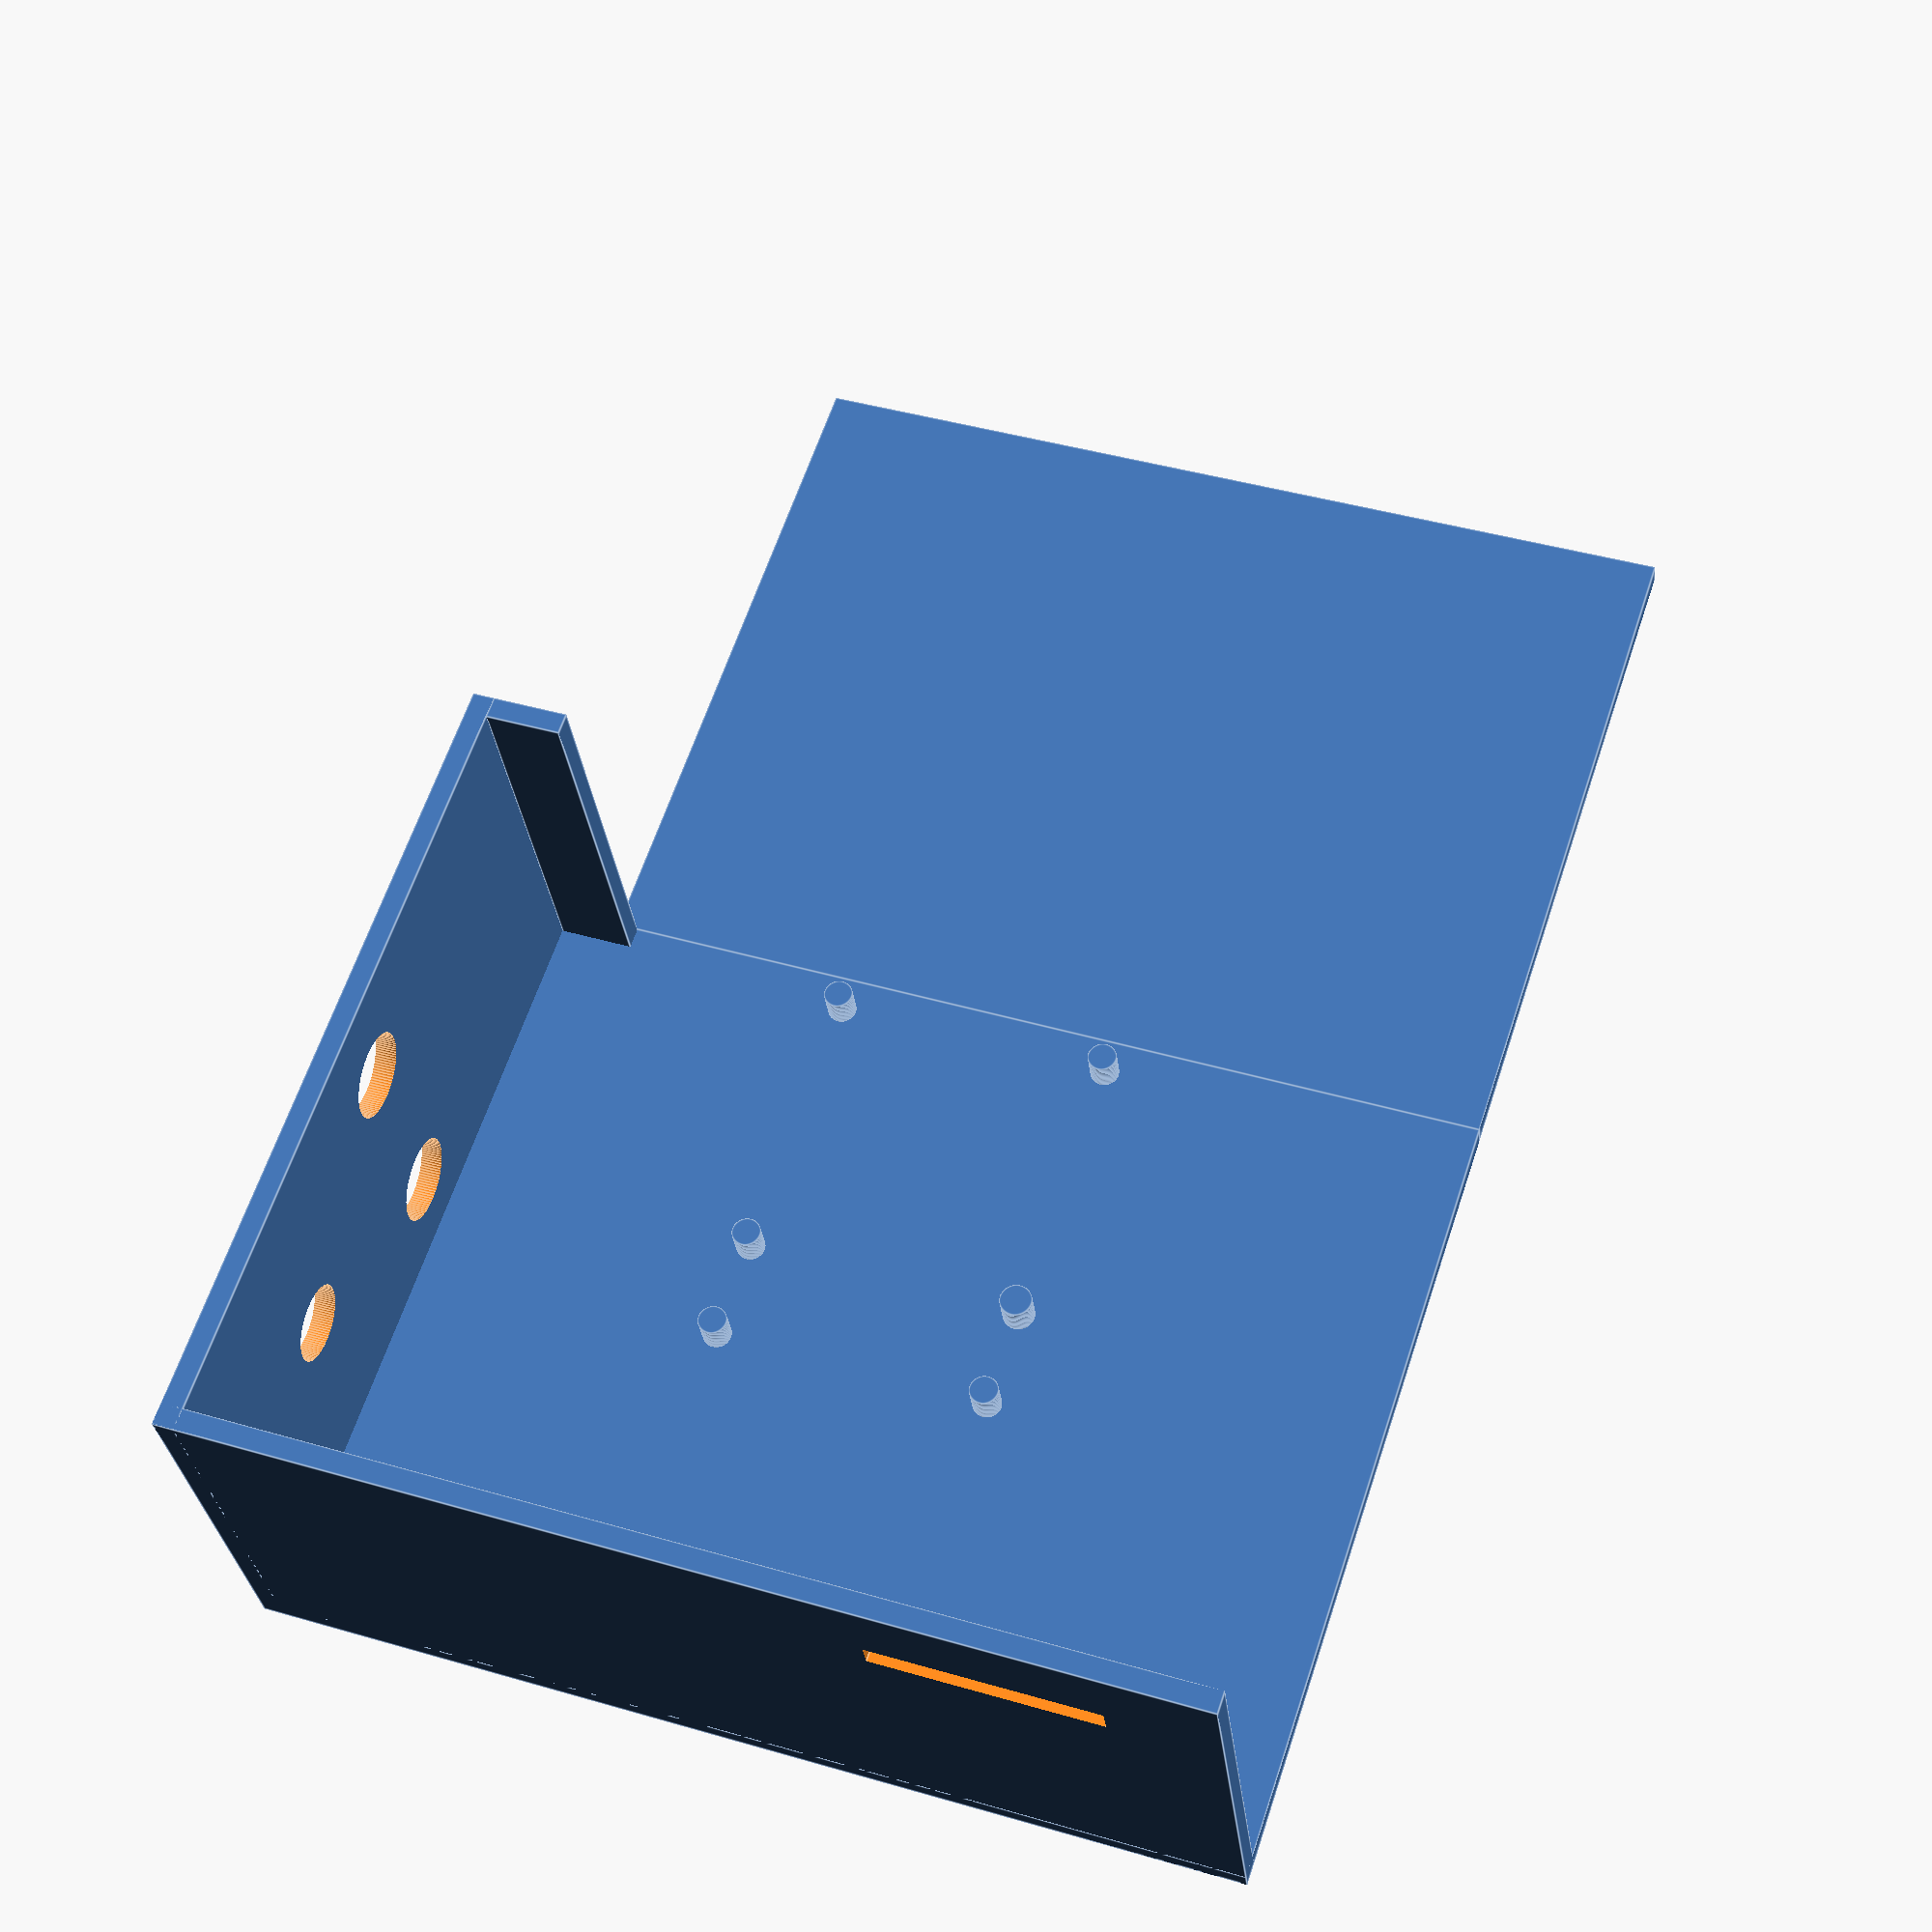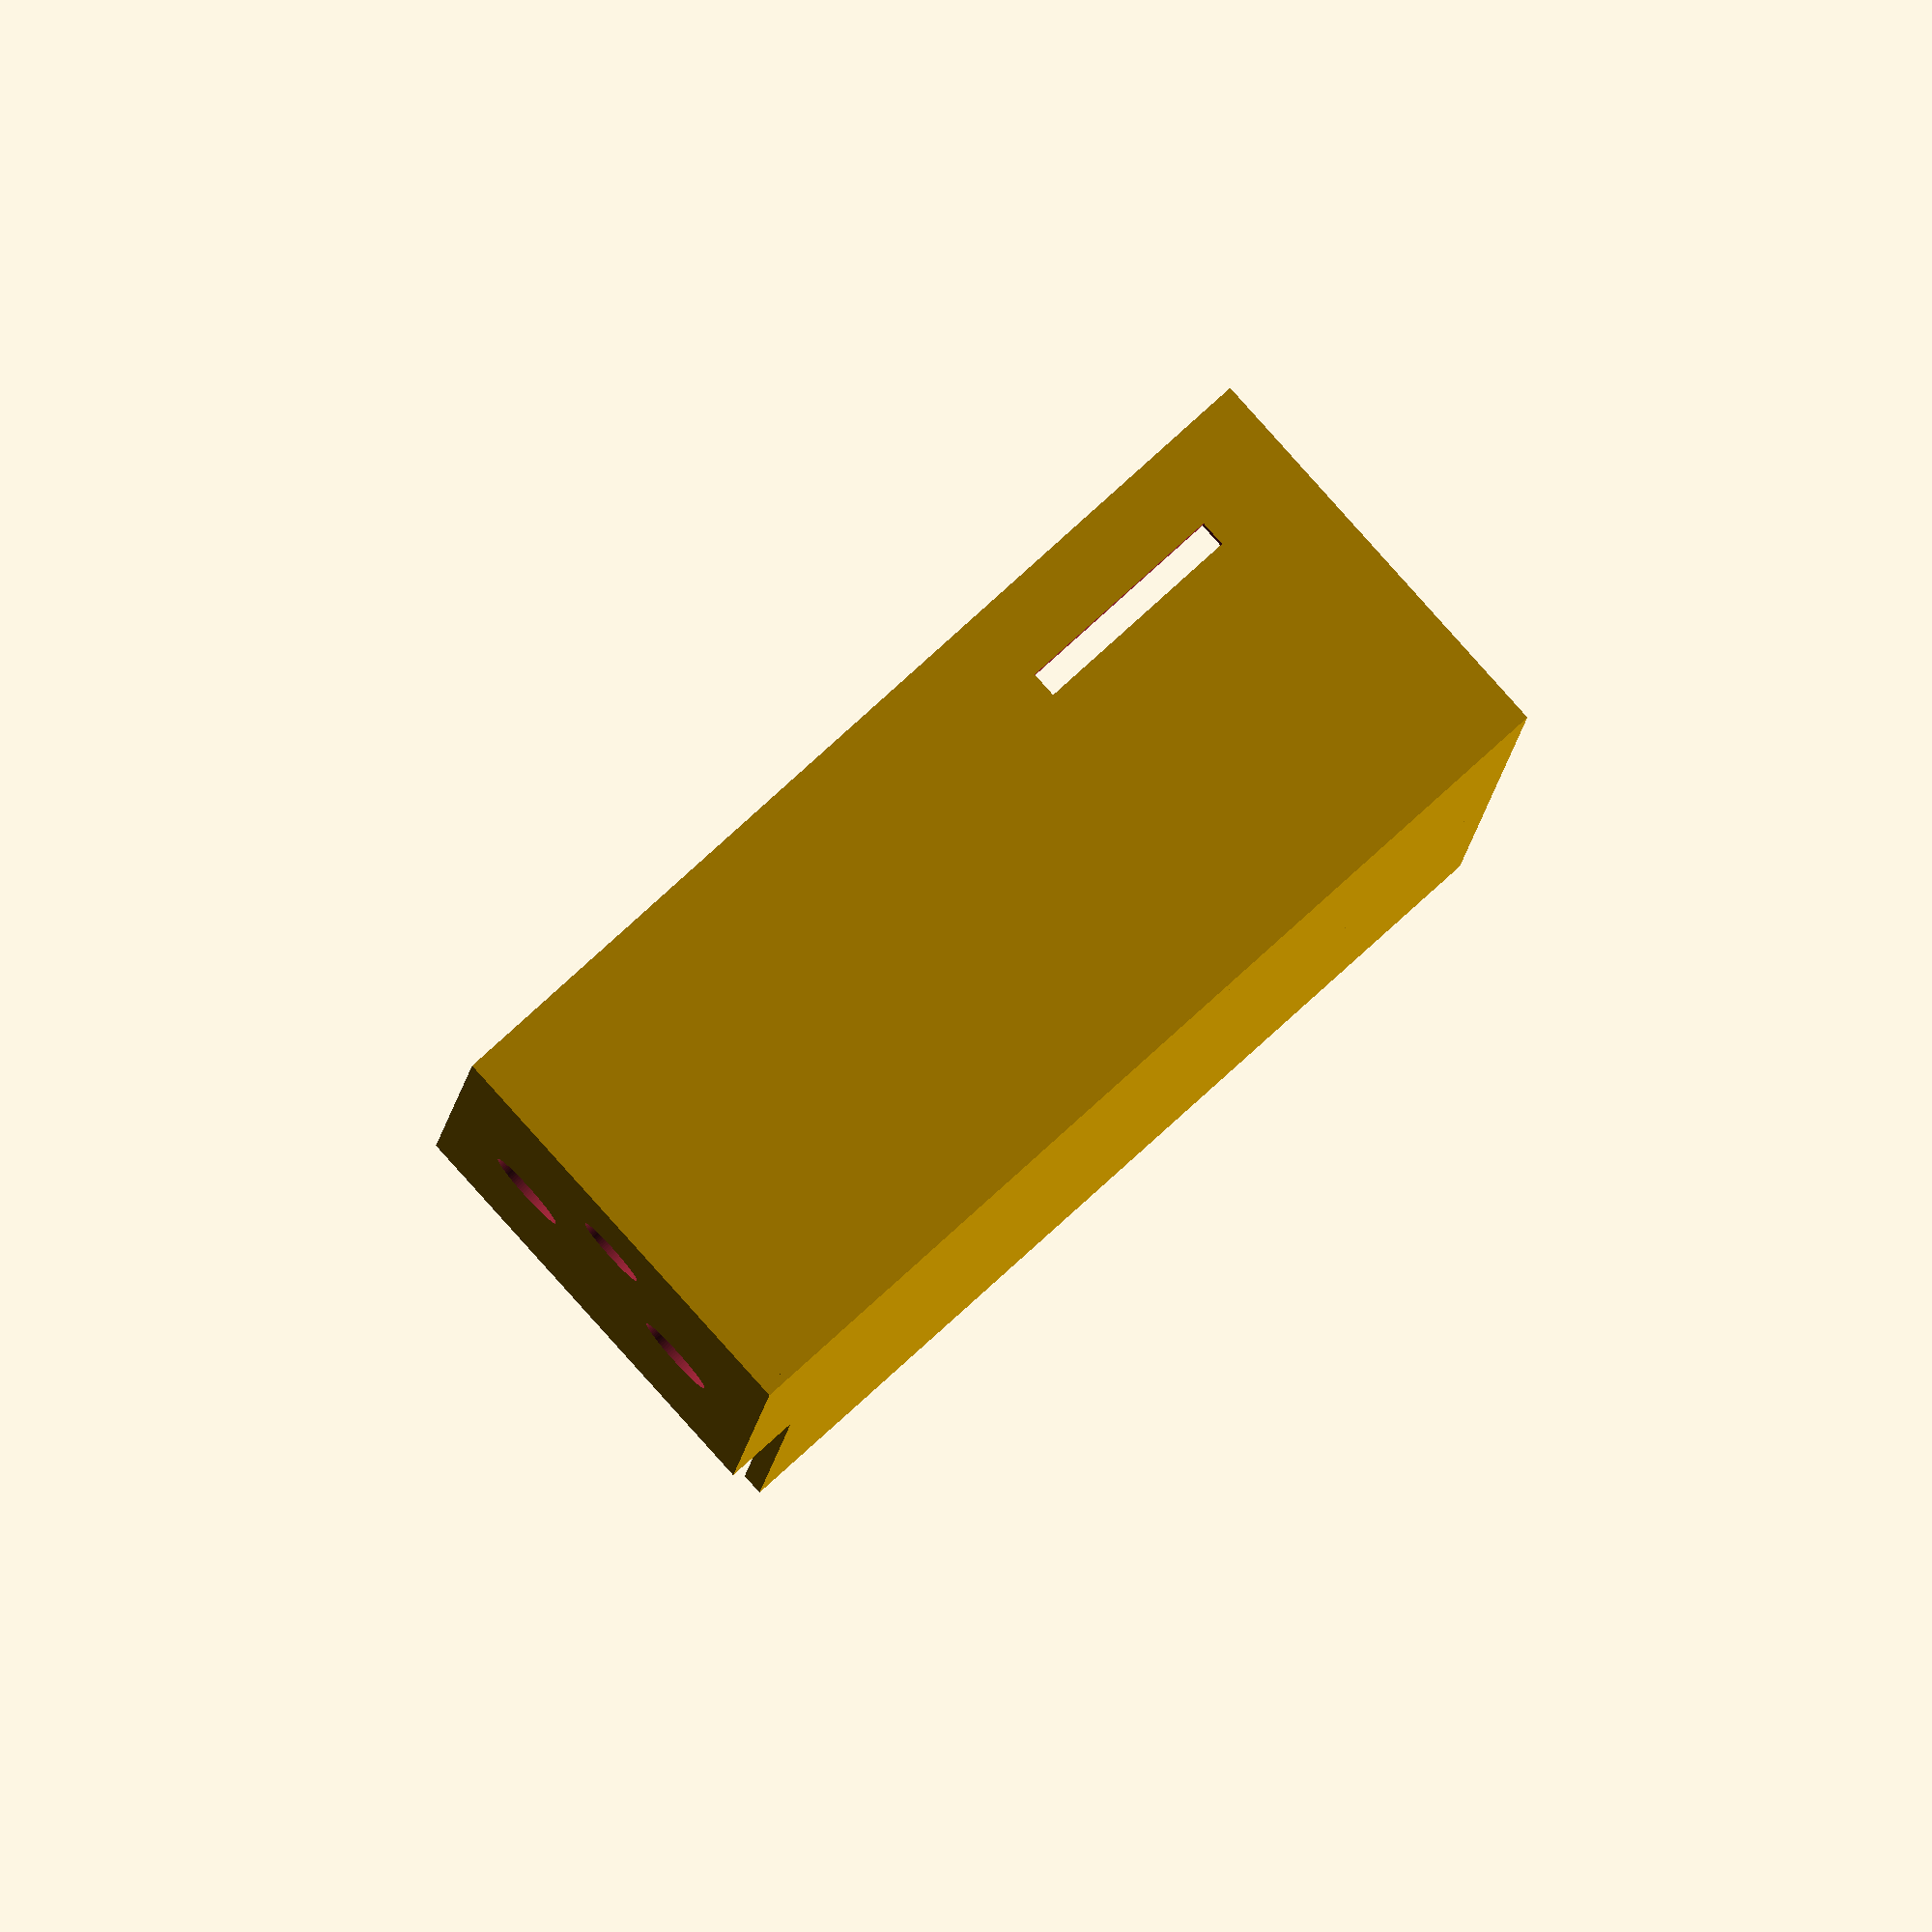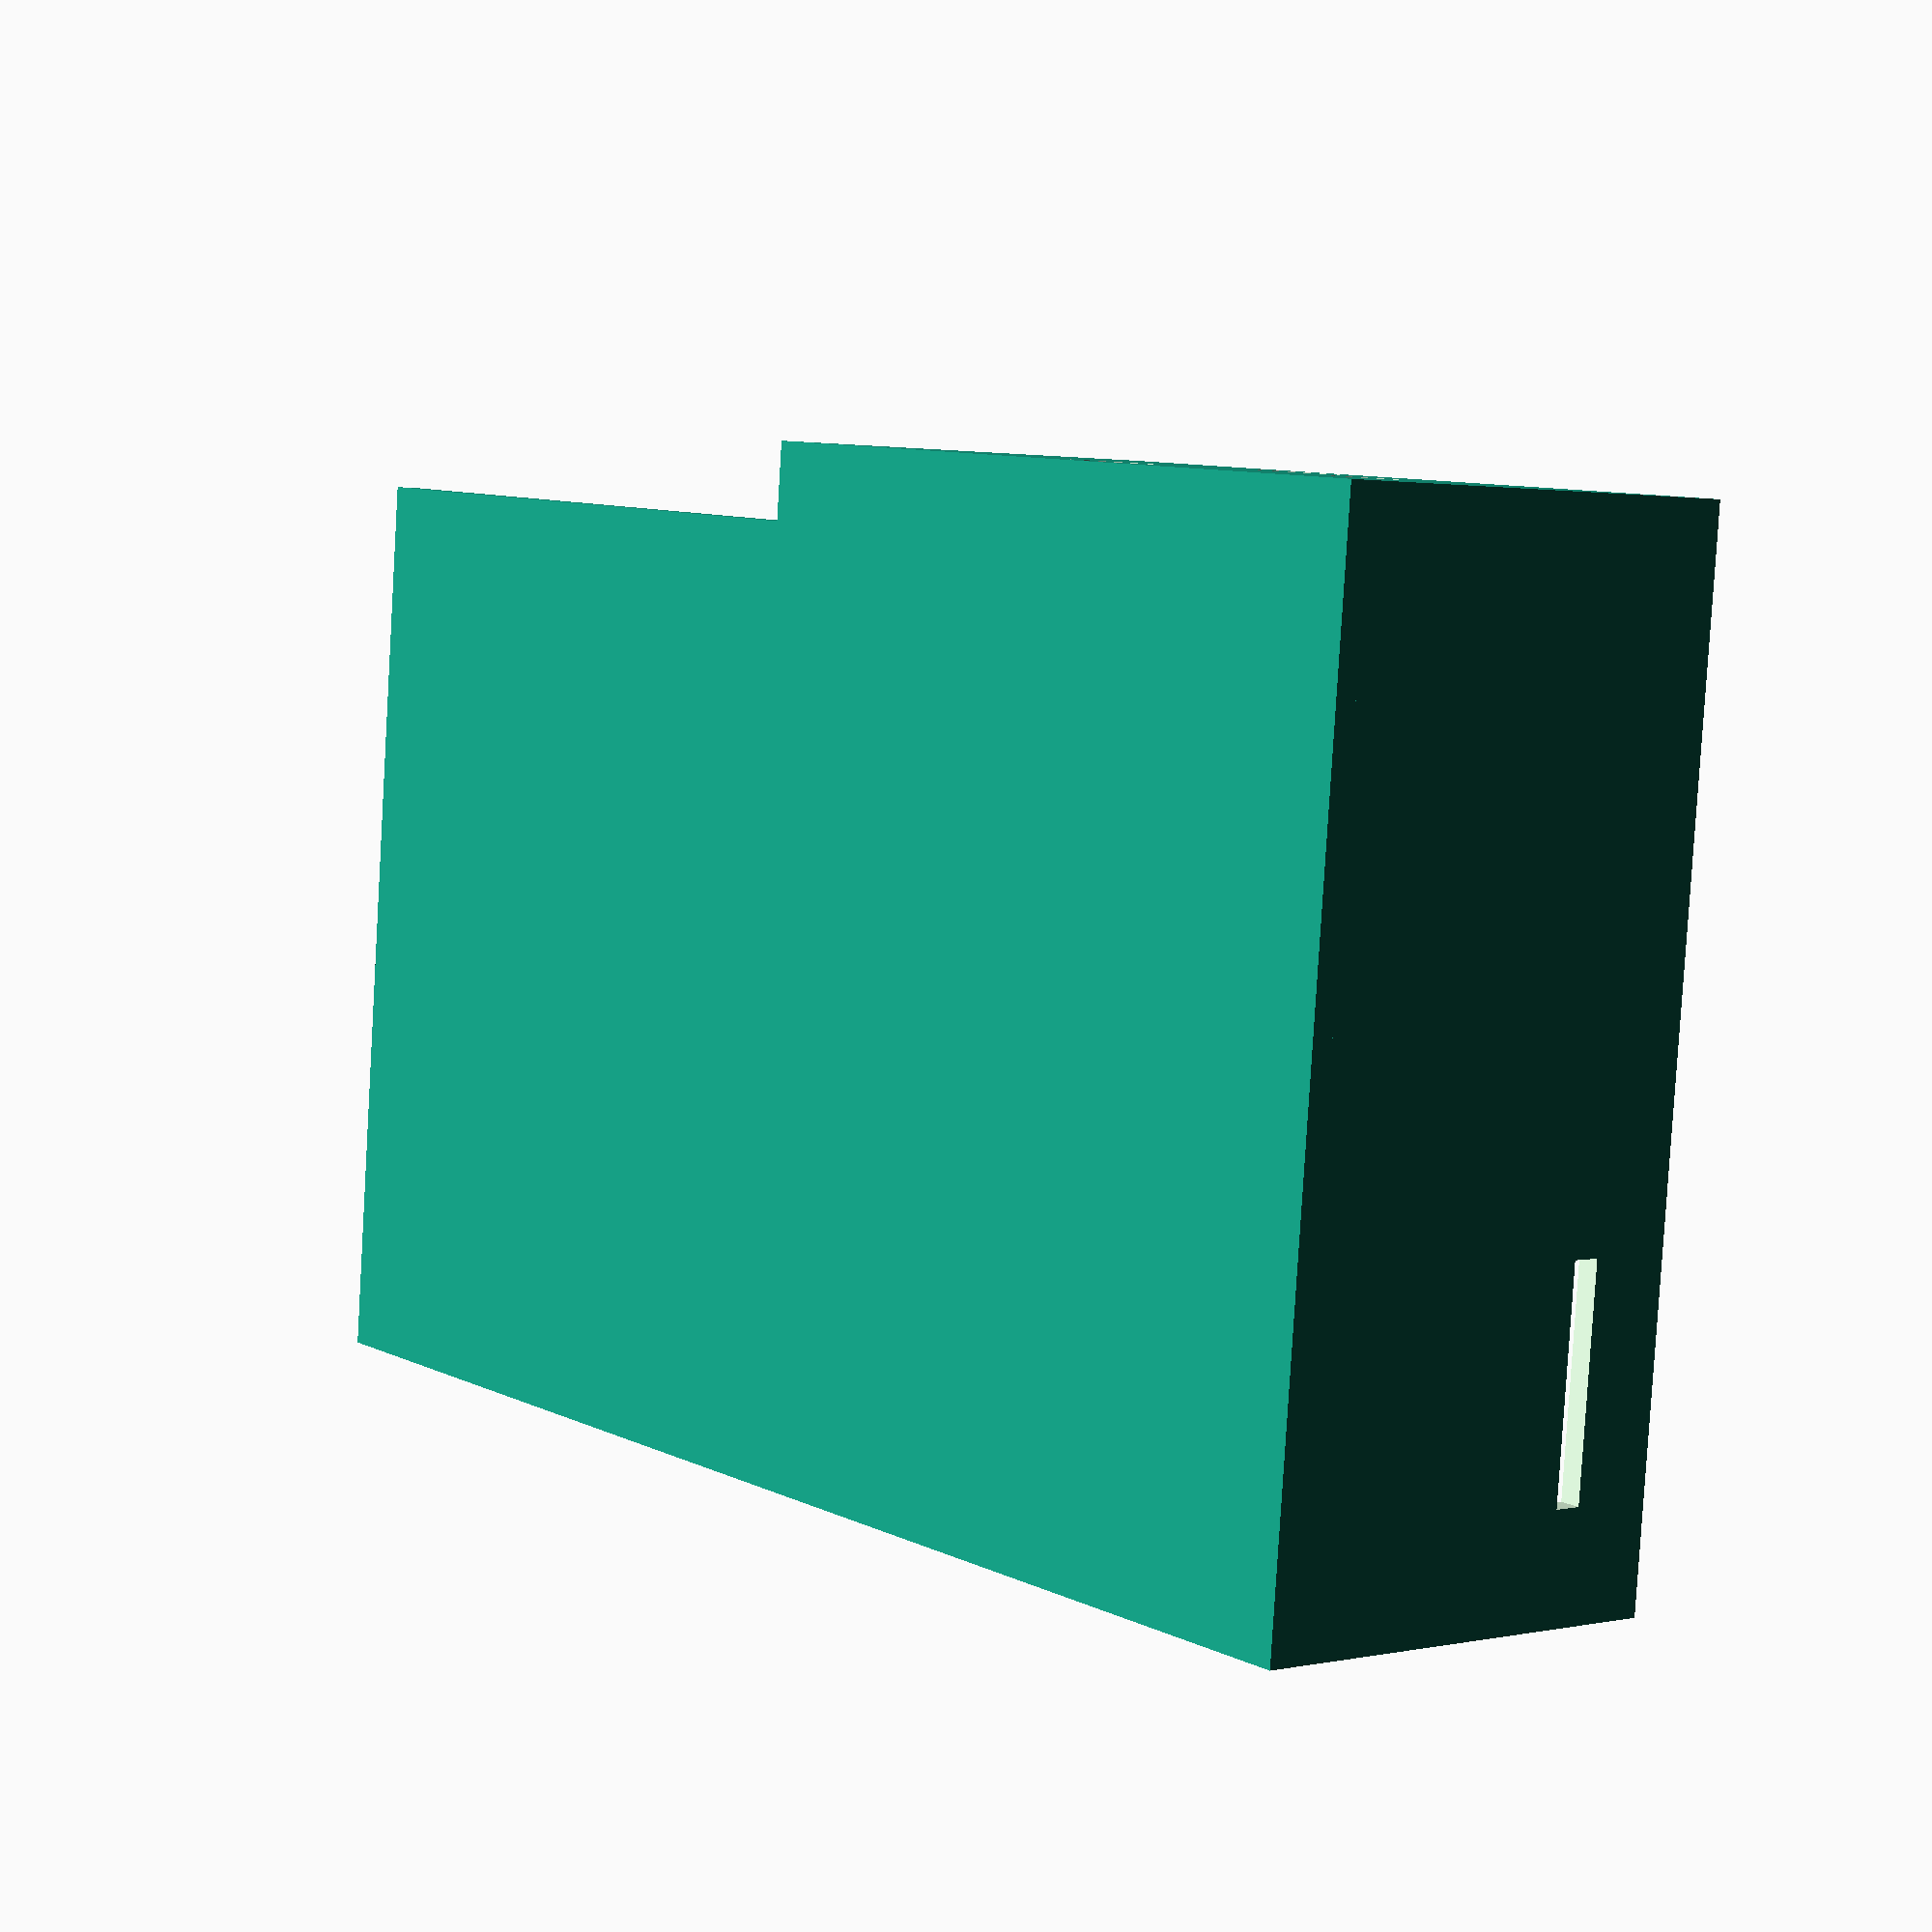
<openscad>
eps=1/128;
$fn=100;

motor_width = 24;
motor_back_hole_width = 6.3;
motor_height = 12.36;
motor_pin_height = 20.13;

holder_height = 10;

skirt_plate_dist = 2; // distance from top skirt to magnet plate
skirt_width = 10;

plate_width = 40;

cage_width = motor_width + skirt_plate_dist + skirt_width;
cage_plate_dist = 1; // distance from top of skirt to top of plate
cage_height = motor_pin_height + cage_plate_dist;

wt = 1;

lh = 5.25; // total led height
lbh = 2.41; // led bracket height
ld = 5.79; // led bulb diameter

mh = 32.15; // height from bottom to magnet holder top
htt = 3; // spacing between magnet holder top to bottom of the top
h = mh + htt; // height of outer walls
d = 50; // diameter of outer ring of holder
owt = 2; // outer wall thickness

th = 5; // top height

bw1 = 92; // across by panel
bw2 = 85; // across after panel 
bw3 = 138; // left to right (to magnet holder)
bw4 = 74; // across panel
bwh = 40; // box wall height

sd=6+1; // switch hole diameter
pd=6.8+1; // potentionmeter hole diameter


//walls();
//

//cylinder(d=40, h=mh);

//echo(h);
boxb();
//boxbfloor();
//top();
//cage();
//translate([0,0,45]) top();
//potmodule();
//shelf();

module cage() {
    difference() {
        union() {
            walls();
            translate([0,0,wt+eps]) difference() {
                cylinder(h=holder_height, r=motor_width/2+wt+0.4+0.5);
                translate([0,0,-eps]) cylinder(h=holder_height+10, r=motor_width/2+0.4+0.5);
            }
        }
        translate([20,0,(holder_height+2)/2+wt-eps]) cube([20, 5, holder_height+2], center=true);
        translate([0,0,-10]) cylinder(h=20, r=motor_back_hole_width/2);
    }
}

module walls() {
    difference() {
        cylinder(h, d=d);
        translate([0,0,wt]) cylinder(h=h+1, d=d-owt);
    }
}

module top() {
    difference() {
        union() {
            cylinder(wt, d=d);
            translate([0,0,wt]) cylinder(4, d=d-wt-wt-0.2);
        }
        translate([0,0,wt-eps]) cylinder(7, d=d-wt-wt-wt-wt);
        translate([0,0,-1])cylinder(h=5, d=7);
    }
}

module boxbfloor() {
    bt = 2;
    cube([bw4, bw1, bt]);
    translate([bw4,0,0]) cube([bw3-bw4,bw2,bt]);
}

module shelf() {
    wt = 2+0.45;
    shelfw=20+0.45;
    shelfl=30;
    cube([shelfl,shelfw,wt]);
    hull() {
        translate([wt,0,-15]) cube([1,wt,15]);
        translate([wt+10,0,-5]) cube([1,wt,5]);
    }
    hull() {
        translate([wt,shelfw-wt,-15]) cube([1,wt,15]);
        translate([wt+10,shelfw-wt,-5]) cube([1,wt,5]);
    }
}

module boxb() {
    wt = 2;
    shelfw=20;
    shelfl=30;
    difference() {
        union() {
            boxbfloor();
//            cube([bw3,wt,bwh]); // back wall
            cube([wt,bw1,bwh]); // left wall 
//            translate([bw3-wt,0,0]) cube([wt,bw2,bwh]); // right wall 
            translate([0,bw1-wt,0]) cube([bw4,wt,bwh]); // panel
//            translate([bw4,bw2-wt,0]) cube([bw3-bw4,wt,bwh]); // top wall
            translate([bw4-wt,bw2-wt,0]) cube([wt,bw1-bw2,bwh]); // gap panel
//            translate([wt,10,30]) cube([shelfl,shelfw,wt]);
        }
        translate([-wt,10,30]) cube([shelfl,shelfw+0.5,wt+0.5]);
        panel_cutouts();
    }
    translate([10,35,0]) potmodule();
    translate([45,35,0]) potmodule();
}

module panel_cutouts() {
    translate([40,bw1,bwh/2+10]) rotate([90,0,0]) cylinder(wt*5, d=pd, center=true);
    translate([40,bw1,bwh/2-10]) rotate([90,0,0]) cylinder(wt*5, d=pd, center=true);
    translate([20,bw1,bwh/2]) rotate([90,0,0]) cylinder(wt*5, d=sd, center=true);
}

module potmodule() {
    hd=3;
    hdt=hd-0.3;
    a=28.8-hd;
    b=29-hd;
    h=5;
    cylinder(h, d=hd);
    translate([a,0,0]) cylinder(h, d=hdt);
    translate([a,b,0]) cylinder(h, d=hdt);
    translate([0,b,0]) cylinder(h, d=hdt);
//    translate([-2,-2,0])cube([30,30,1]);
}



</openscad>
<views>
elev=209.9 azim=108.4 roll=173.8 proj=p view=edges
elev=93.3 azim=266.6 roll=42.0 proj=o view=solid
elev=178.1 azim=174.4 roll=307.8 proj=p view=solid
</views>
